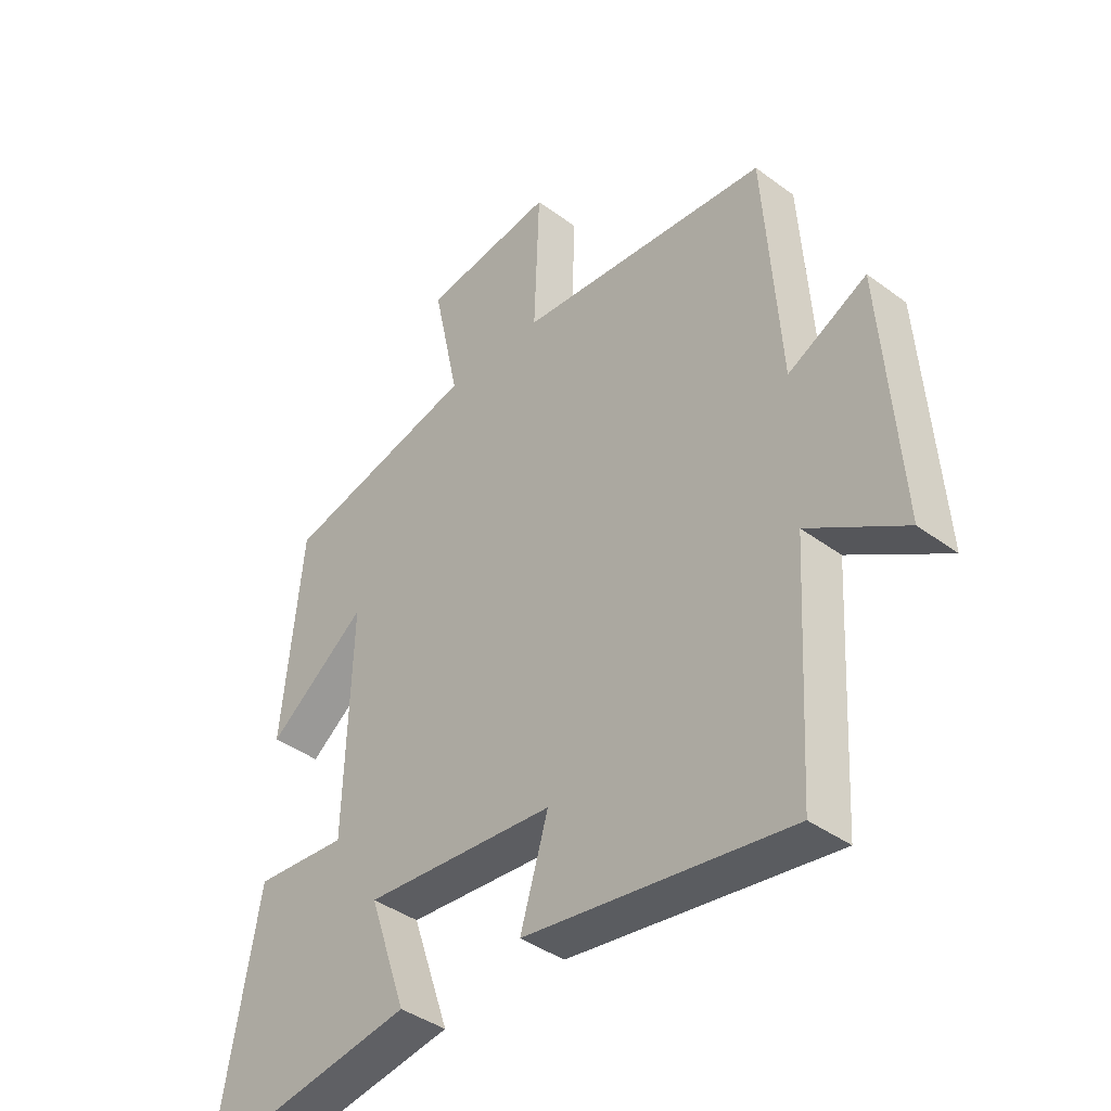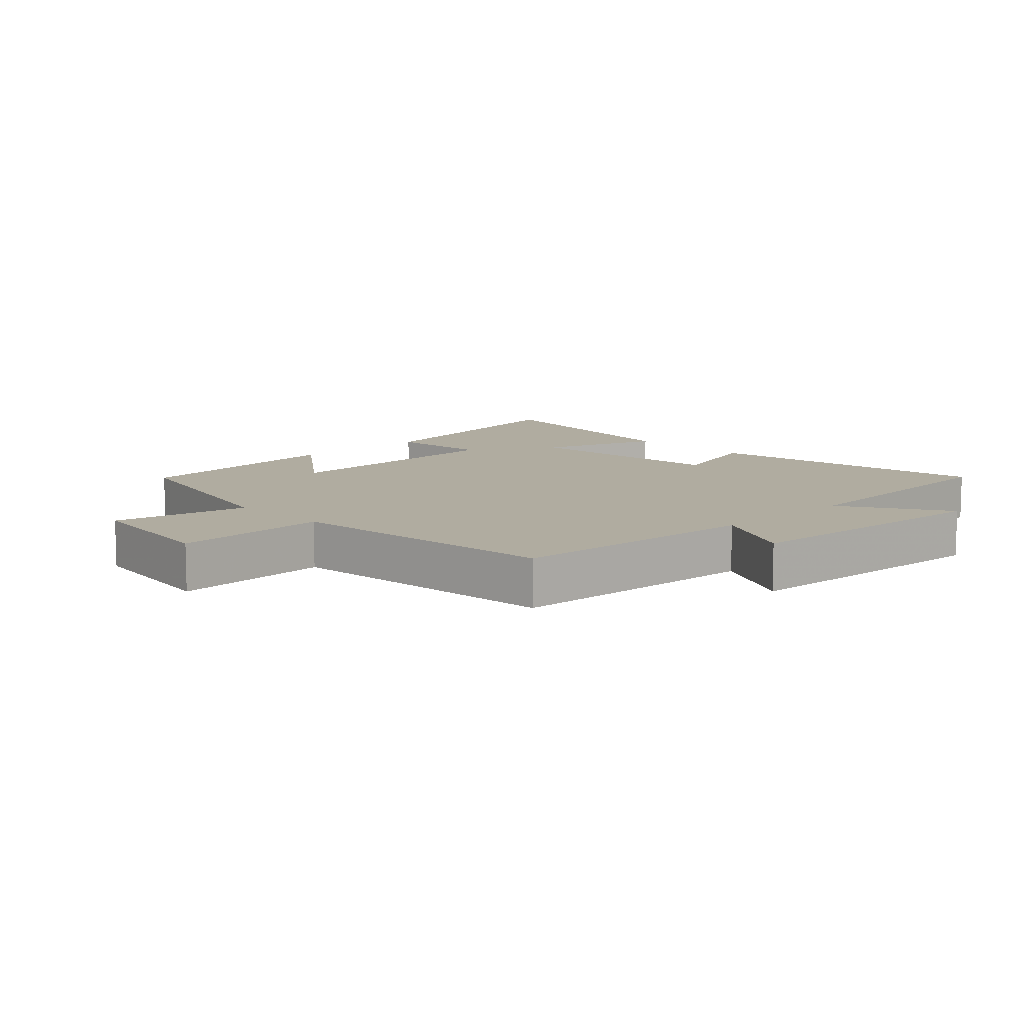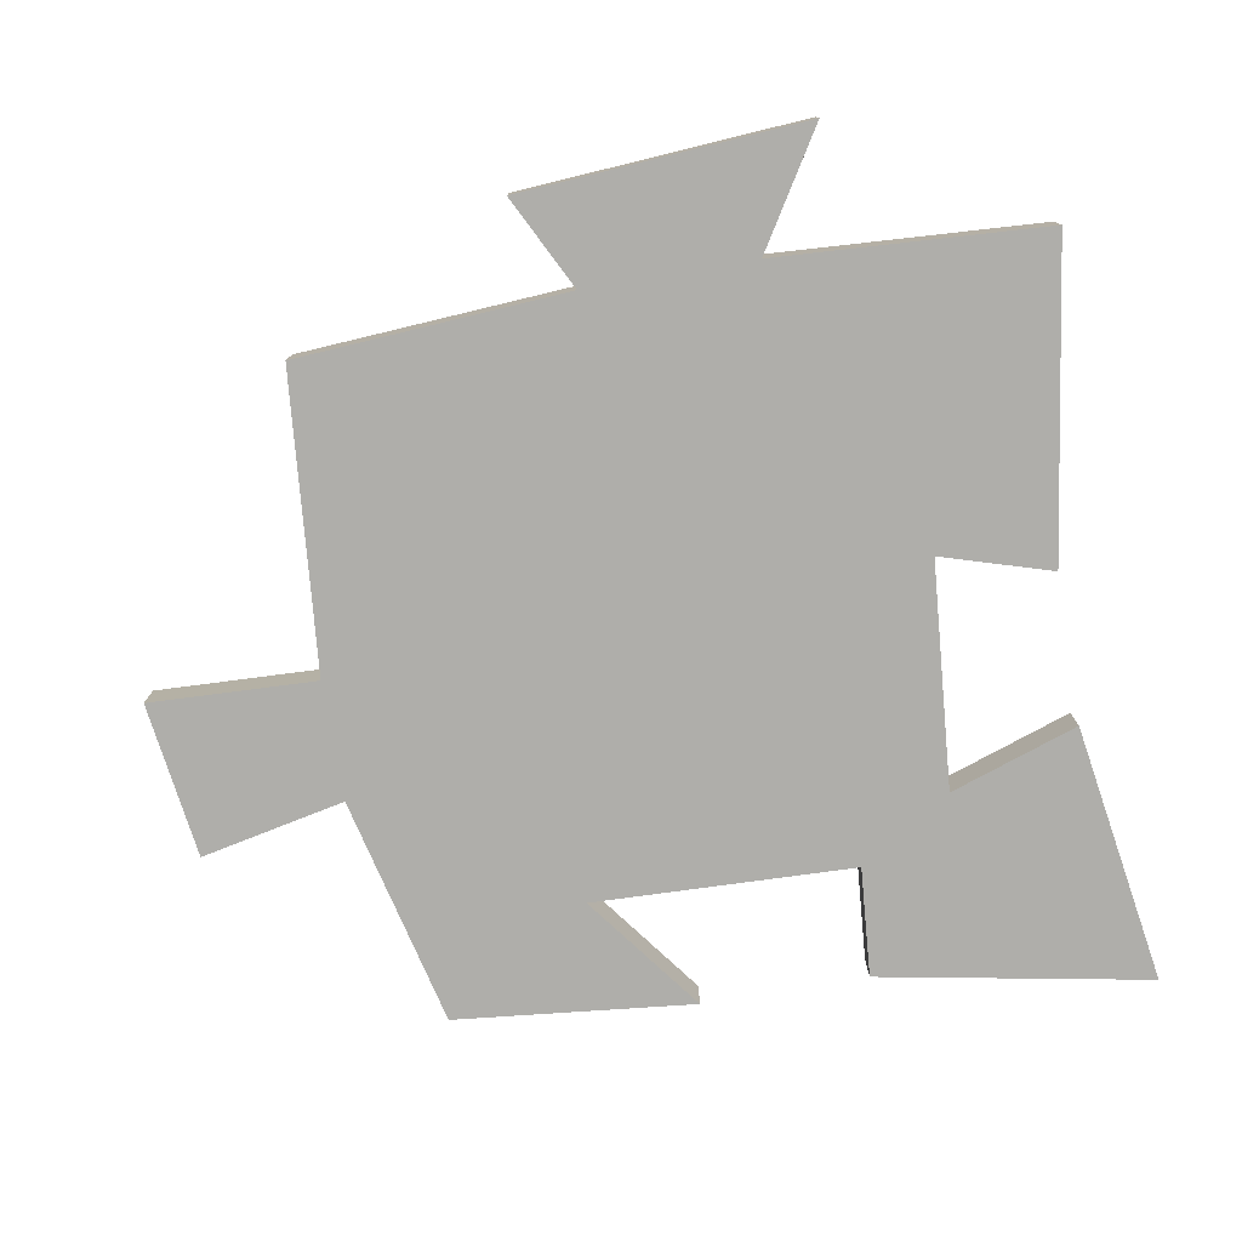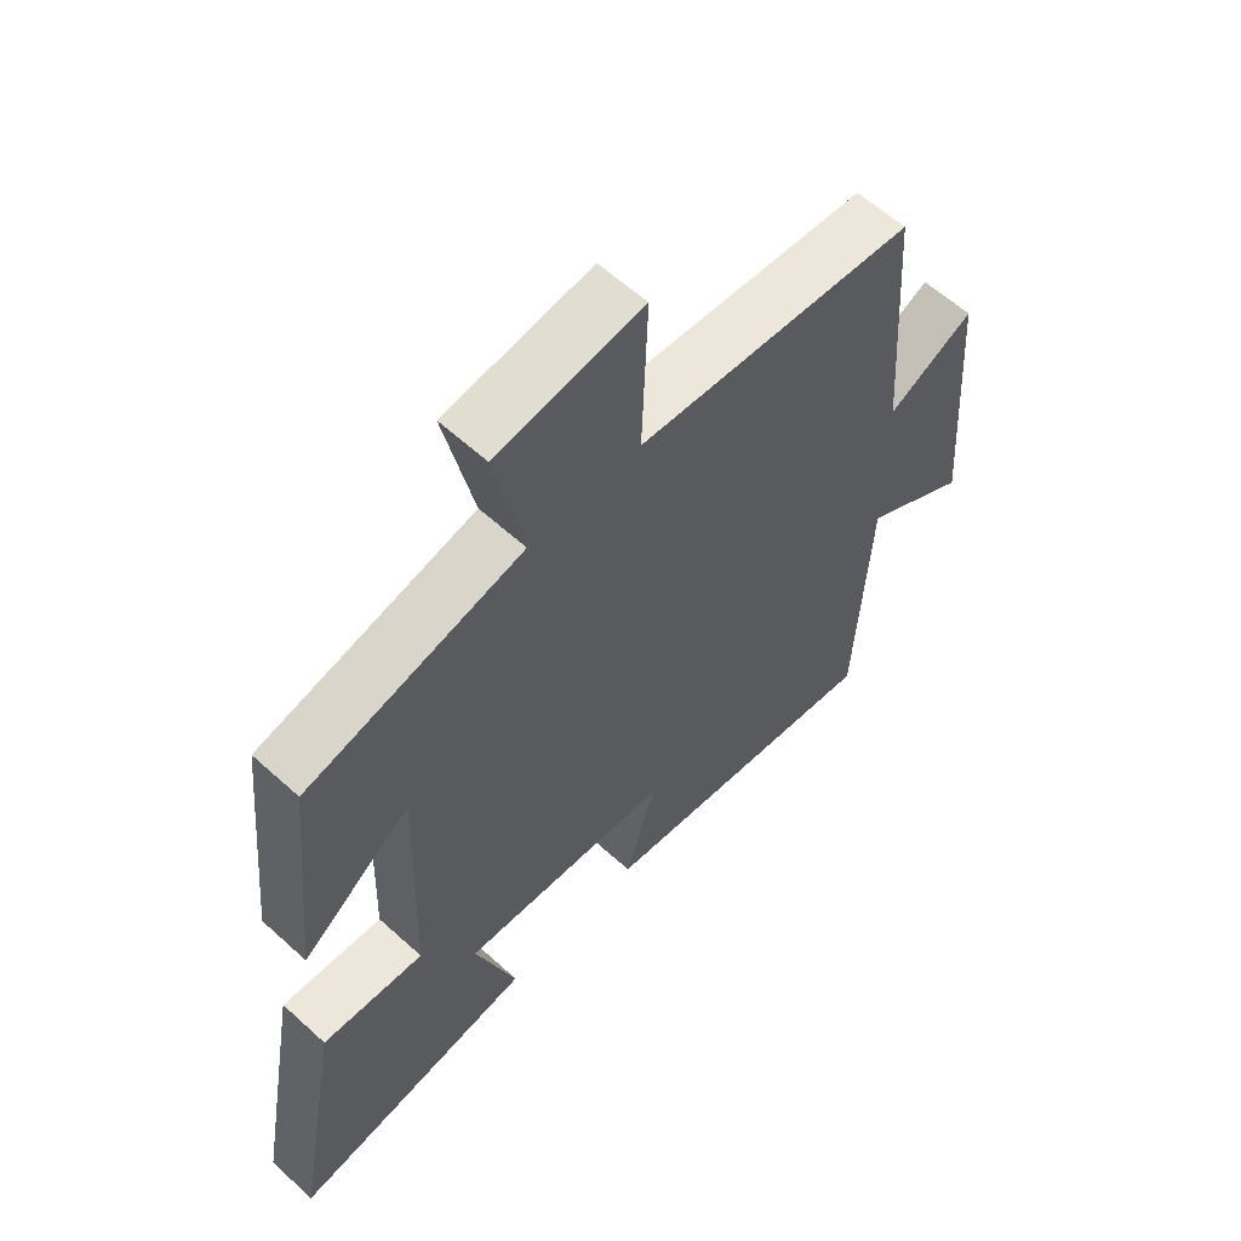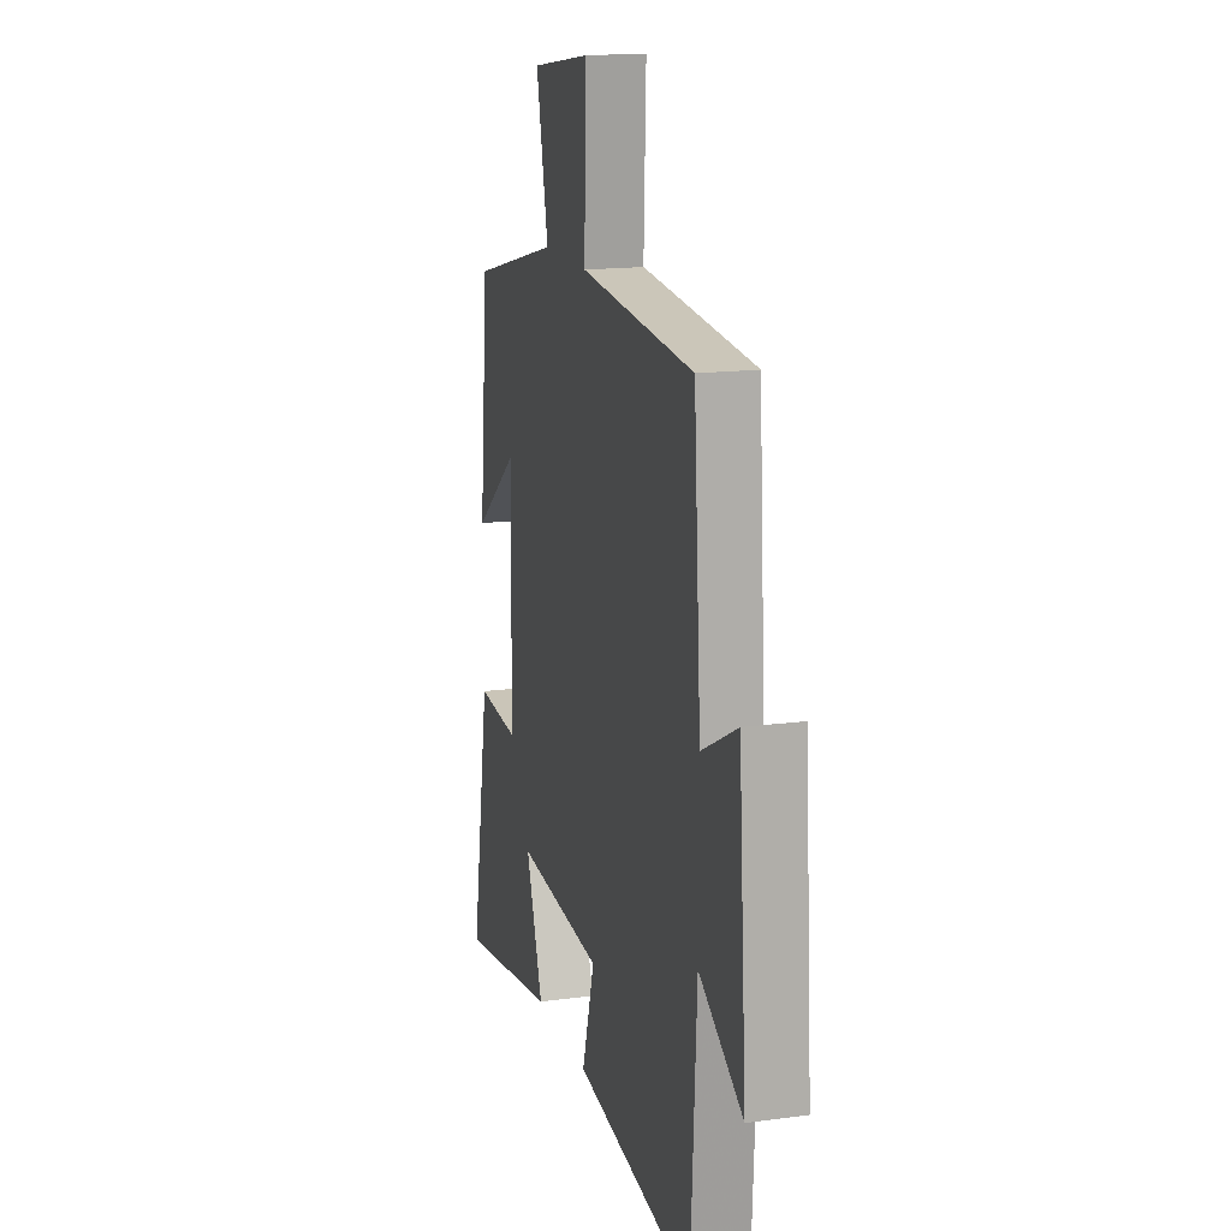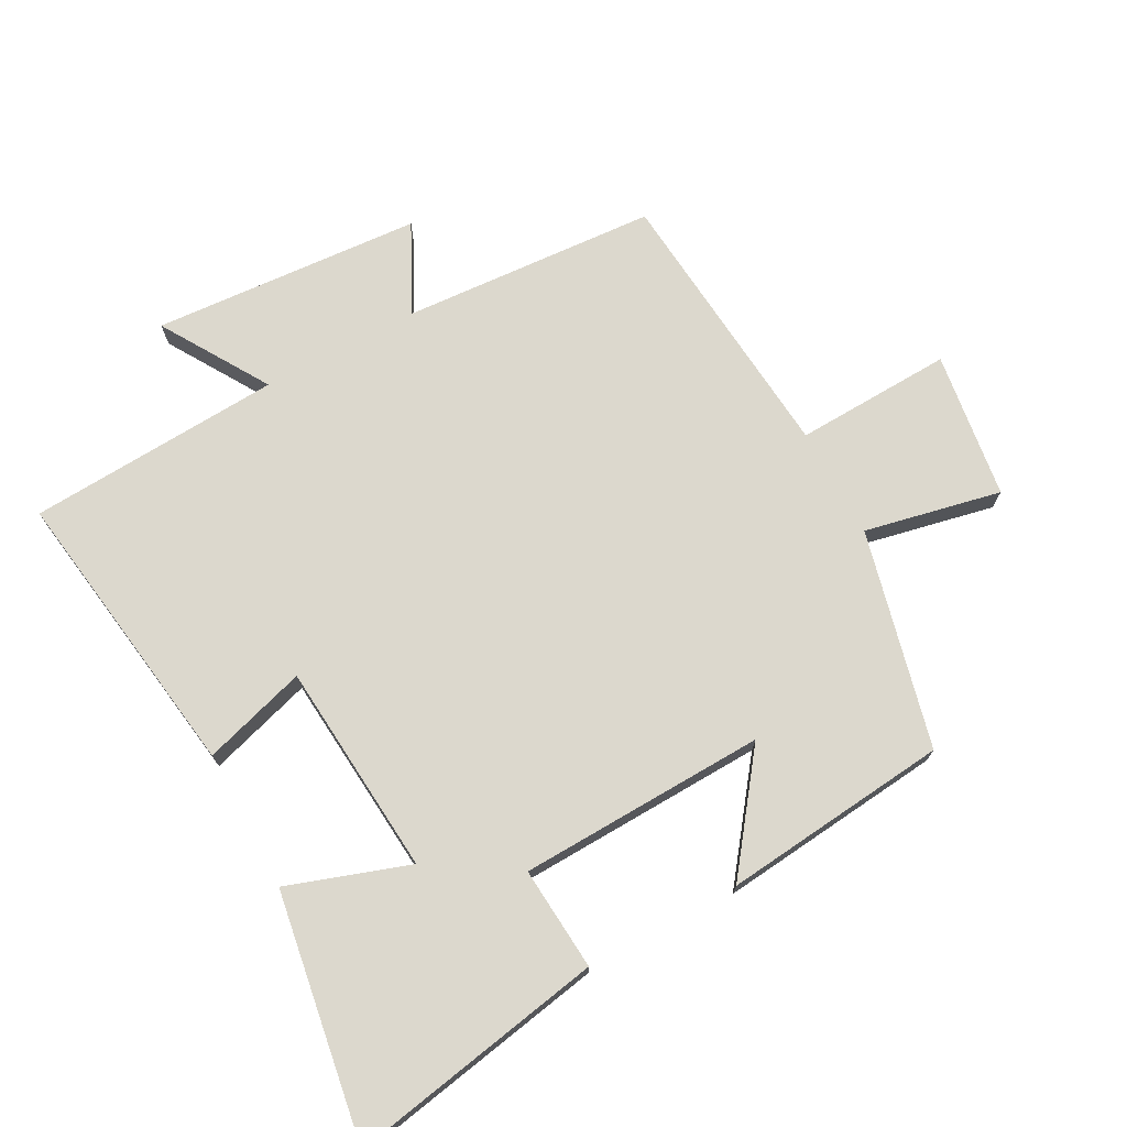
<metadata>
{"format":"obj","ext":"obj","renderer":"f3d","projection":"perspective","resolution":1024,"background":"white","views":[{"elev":-40.2,"azim":47.7,"up":"+Z"},{"elev":10.0,"azim":45.8,"up":"+Y"},{"elev":-77.6,"azim":99.6,"up":"+Y"},{"elev":59.7,"azim":-47.0,"up":"+Z"},{"elev":16.0,"azim":74.5,"up":"+Z"},{"elev":72.6,"azim":-118.5,"up":"+Y"}]}
</metadata>
<code>
v -0.465 0.07 0.418
v -0.131 0.07 0.5
v -0.176 0.07 0.71
v 0.05 0.07 0.742
v 0.041 0.07 0.5
v 0.473 0.07 0.463
v 0.5 0.07 0.07
v 0.635 0.07 0.139
v 0.665 0.07 -0.275
v 0.5 0.07 -0.174
v 0.478 0.07 -0.565
v 0.024 0.07 -0.5
v 0.072 0.07 -0.34
v -0.256 0.07 -0.314
v -0.192 0.07 -0.5
v -0.571 0.07 -0.562
v -0.5 0.07 -0.168
v -0.341 0.07 -0.18
v -0.329 0.07 0.2
v -0.5 0.07 0.07
v -0.465 0 0.418
v -0.131 0 0.5
v -0.176 0 0.71
v 0.05 0 0.742
v 0.041 0 0.5
v 0.473 0 0.463
v 0.5 0 0.07
v 0.635 0 0.139
v 0.665 0 -0.275
v 0.5 0 -0.174
v 0.478 0 -0.565
v 0.024 0 -0.5
v 0.072 0 -0.34
v -0.256 0 -0.314
v -0.192 0 -0.5
v -0.571 0 -0.562
v -0.5 0 -0.168
v -0.341 0 -0.18
v -0.329 0 0.2
v -0.5 0 0.07
f 19 20 1 2
f 18 19 2
f 16 17 18
f 15 16 18
f 14 15 18
f 13 14 18 2
f 10 11 12 13
f 10 13 2 3
f 7 8 9 10
f 5 6 7 10
f 5 10 3
f 3 4 5
f 22 21 40 39
f 22 39 38
f 38 37 36
f 38 36 35
f 38 35 34
f 22 38 34 33
f 33 32 31 30
f 23 22 33 30
f 30 29 28 27
f 30 27 26 25
f 23 30 25
f 25 24 23
f 1 21 22 2
f 2 22 23 3
f 3 23 24 4
f 4 24 25 5
f 5 25 26 6
f 6 26 27 7
f 7 27 28 8
f 8 28 29 9
f 9 29 30 10
f 10 30 31 11
f 11 31 32 12
f 12 32 33 13
f 13 33 34 14
f 14 34 35 15
f 15 35 36 16
f 16 36 37 17
f 17 37 38 18
f 18 38 39 19
f 19 39 40 20
f 20 40 21 1

</code>
